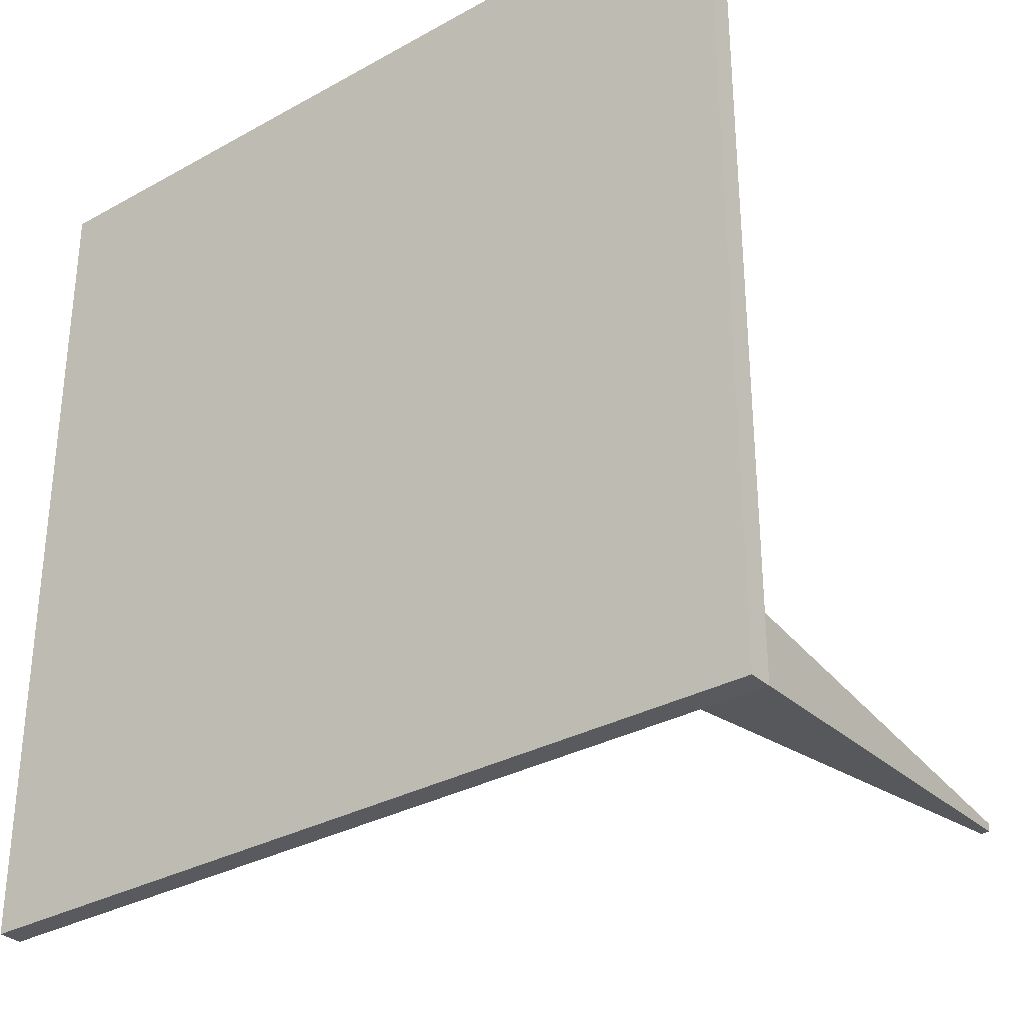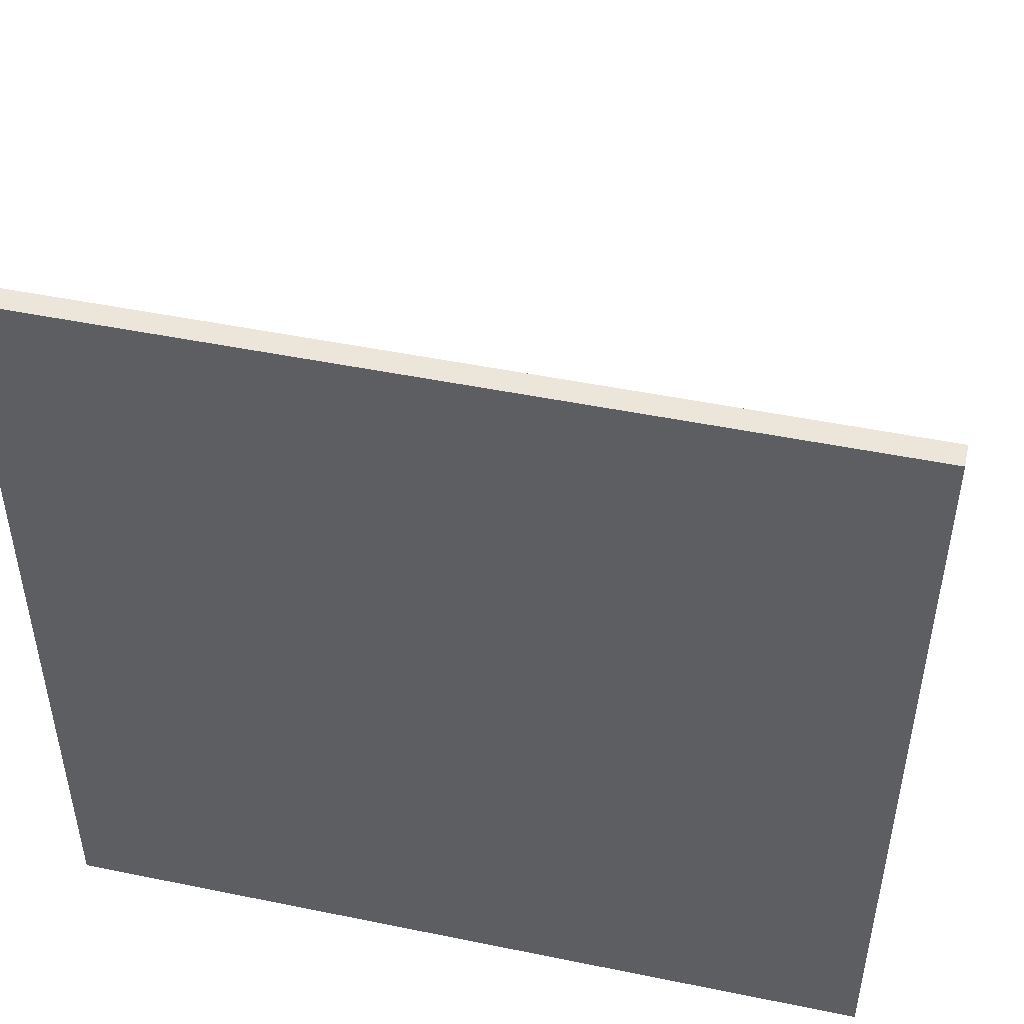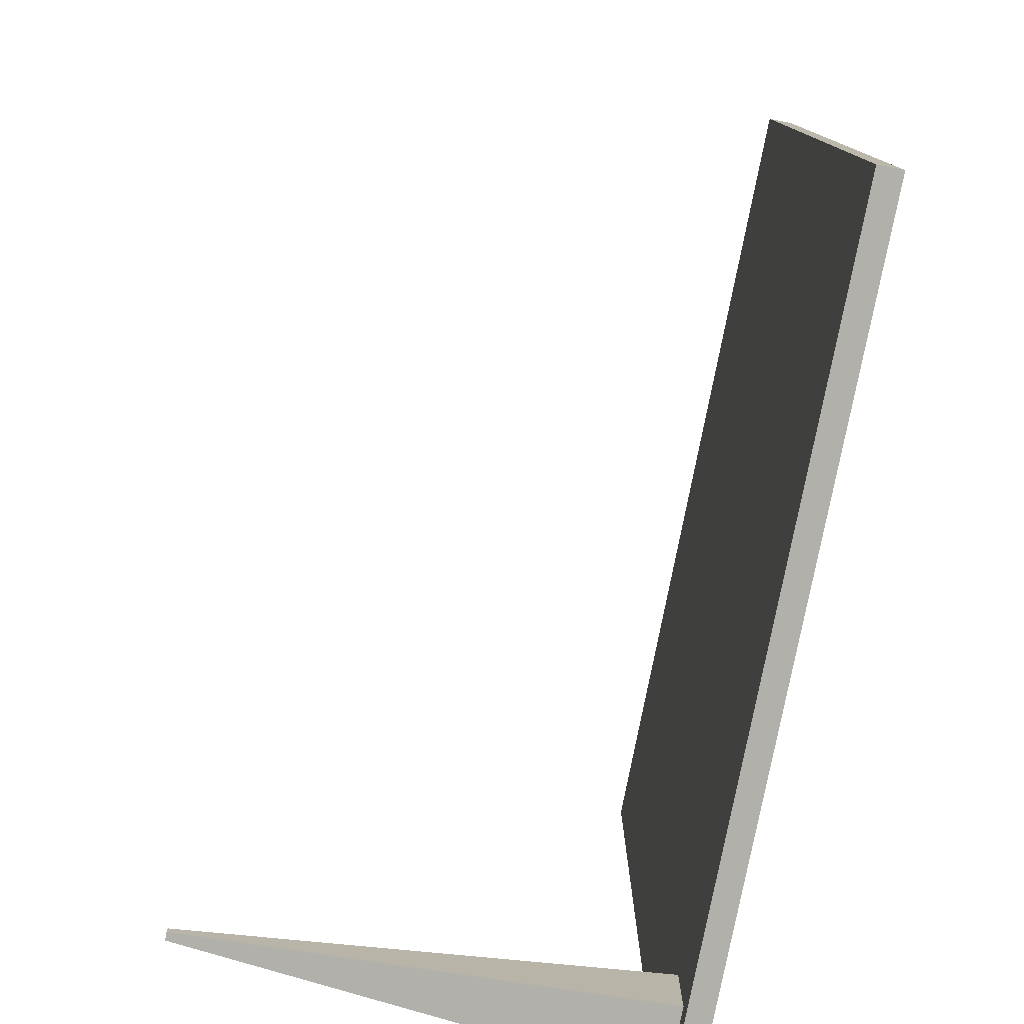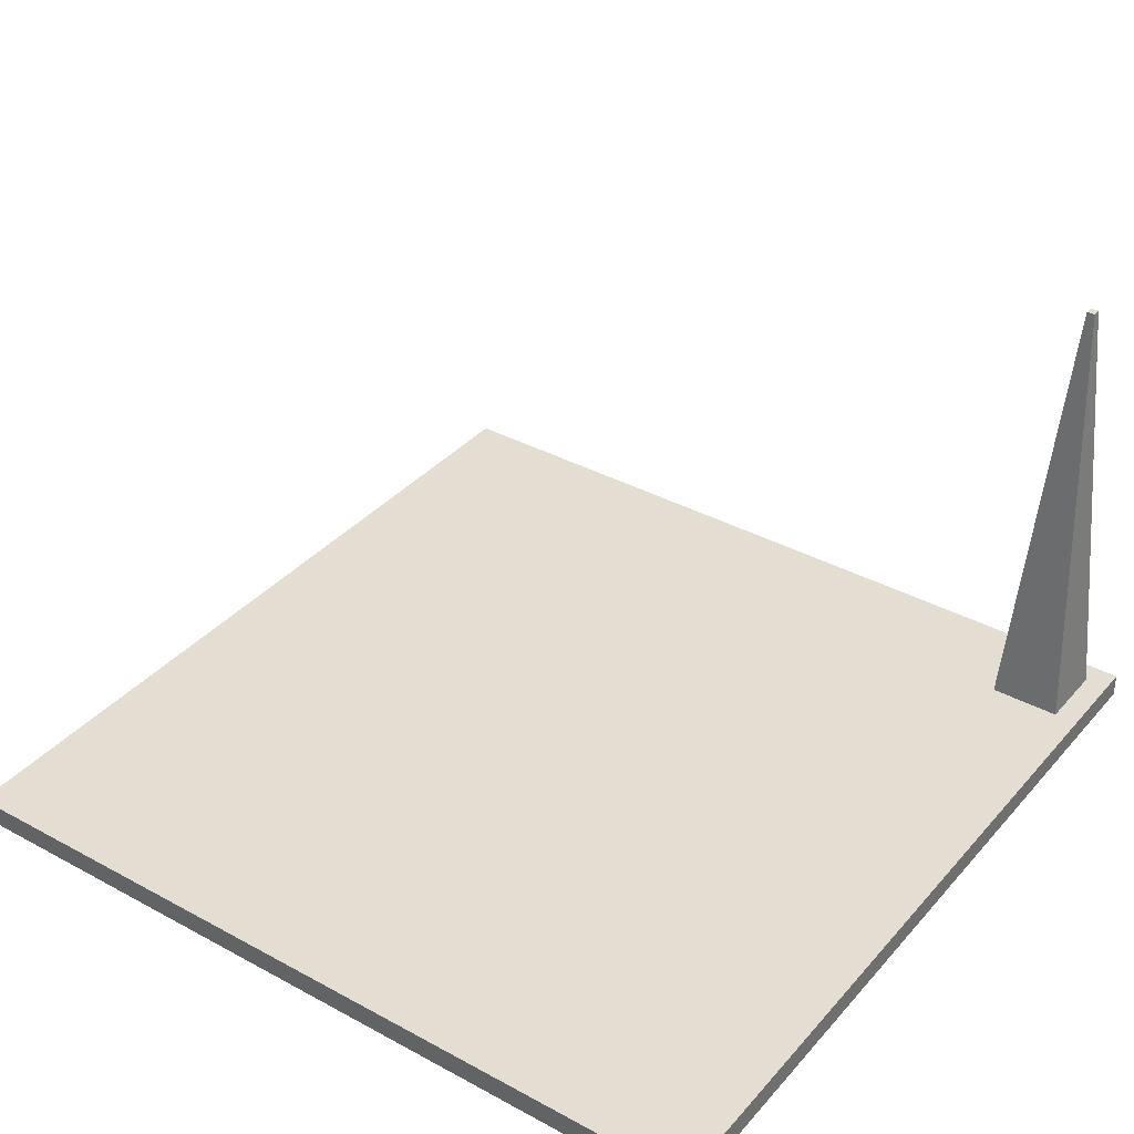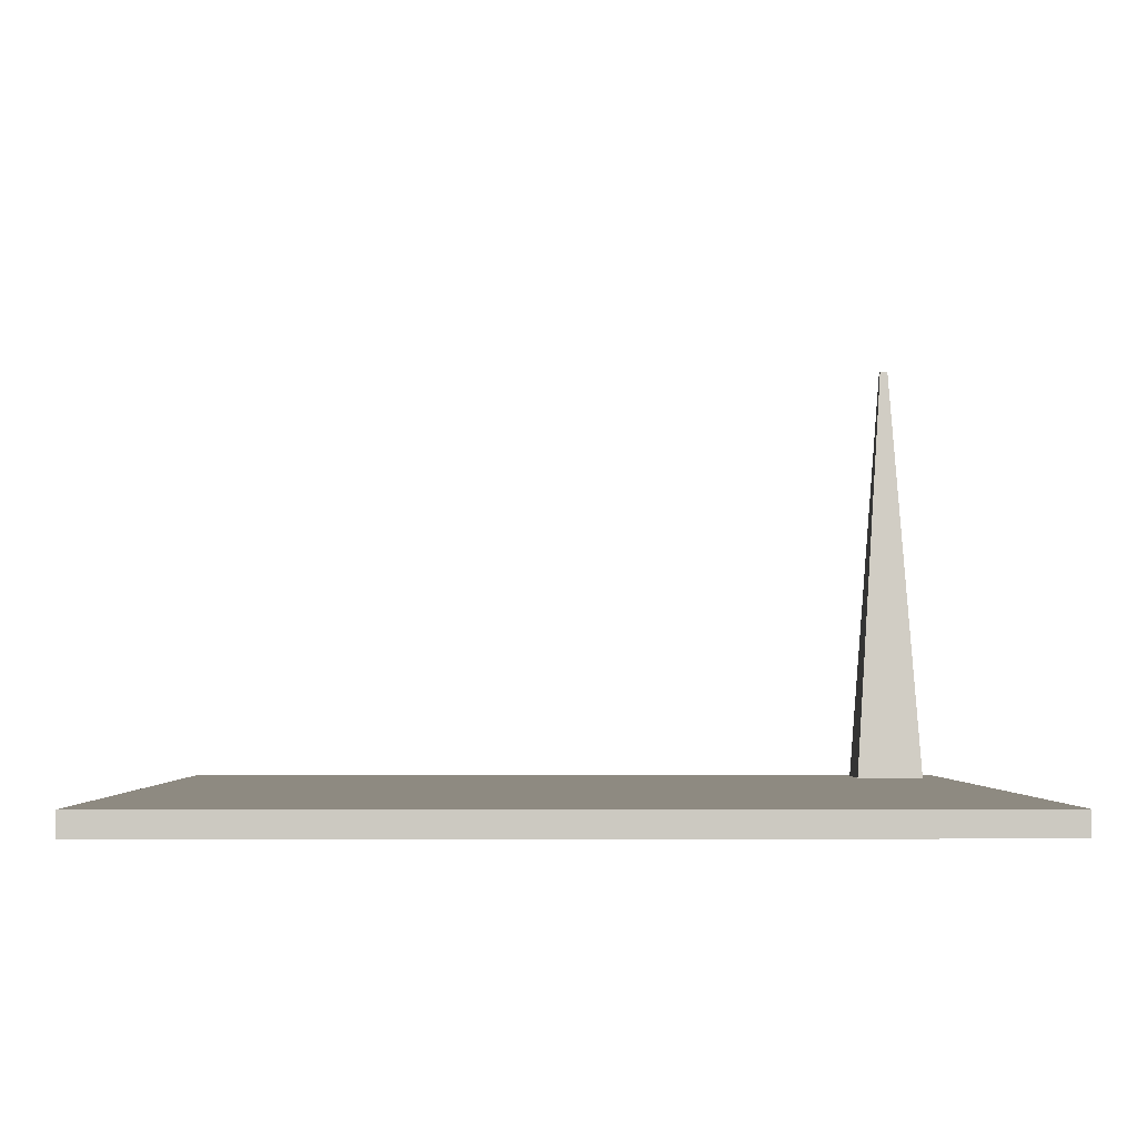
<metadata>
{"format":"obj","ext":"obj","renderer":"f3d","projection":"perspective","resolution":1024,"background":"white","views":[{"elev":-31.6,"azim":-141.8,"up":"+Y"},{"elev":48.2,"azim":-167.1,"up":"+Y"},{"elev":-78.5,"azim":78.9,"up":"+Y"},{"elev":36.0,"azim":-144.6,"up":"+Z"},{"elev":-2.8,"azim":179.3,"up":"+Z"}]}
</metadata>
<code>
v 0.2329 0.2671 2
v 0.2671 0.2671 2
v 0.4 0.4 0.1
v 0.1 0.4 0.1
v 0.2671 0.2671 2
v 0.2671 0.2329 2
v 0.4 0.1 0.1
v 0.4 0.4 0.1
v 0.2671 0.2329 2
v 0.2329 0.2329 2
v 0.1 0.1 0.1
v 0.4 0.1 0.1
v 0.2329 0.2329 2
v 0.2329 0.2671 2
v 0.1 0.4 0.1
v 0.1 0.1 0.1
v 0.2671 0.2671 2
v 0.2329 0.2671 2
v 0.2329 0.2329 2
v 0.2671 0.2329 2
v 3.5 3.5 0
v 0 3.5 0
v 0 3.5 0.1
v 3.5 3.5 0.1
v 3.5 0 0
v 3.5 3.5 0
v 3.5 3.5 0.1
v 3.5 0 0.1
v 0 0 0
v 3.5 0 0
v 3.5 0 0.1
v 0 0 0.1
v 0 3.5 0
v 0 0 0
v 0 0 0.1
v 0 3.5 0.1
v 0.1 0.4 0.1
v 0.4 0.4 0.1
v 0.4 0.1 0.1
v 0.1 0.1 0.1
v 0 3.5 0.1
v 0 0 0.1
v 3.5 0 0.1
v 3.5 3.5 0.1
v 0 0 0
v 0 3.5 0
v 3.5 3.5 0
v 3.5 0 0
g 21a570a8-e356-11ea-b275-54bf646e7e1f
f 1 2 4
f 4 2 3
g 21a597b0-e356-11ea-8204-54bf646e7e1f
f 5 6 8
f 8 6 7
g 21a5e5c6-e356-11ea-a894-54bf646e7e1f
f 9 10 12
f 12 10 11
g 21a633e8-e356-11ea-ba58-54bf646e7e1f
f 13 14 16
f 16 14 15
g 21a65af6-e356-11ea-9aed-54bf646e7e1f
f 17 18 20
f 20 18 19
g 21828112-e356-11ea-8077-54bf646e7e1f
f 21 22 24
f 24 22 23
g 2182a82c-e356-11ea-8de2-54bf646e7e1f
f 25 26 28
f 28 26 27
g 2182cf34-e356-11ea-bdd5-54bf646e7e1f
f 29 30 32
f 32 30 31
g 2182f63a-e356-11ea-81d7-54bf646e7e1f
f 33 34 36
f 36 34 35
g 21831d4c-e356-11ea-9c2a-54bf646e7e1f
f 38 41 37
f 37 41 42
f 37 42 40
f 40 42 39
f 39 42 43
f 39 43 38
f 38 43 44
f 38 44 41
g 21834458-e356-11ea-8aed-54bf646e7e1f
f 46 47 45
f 45 47 48

</code>
